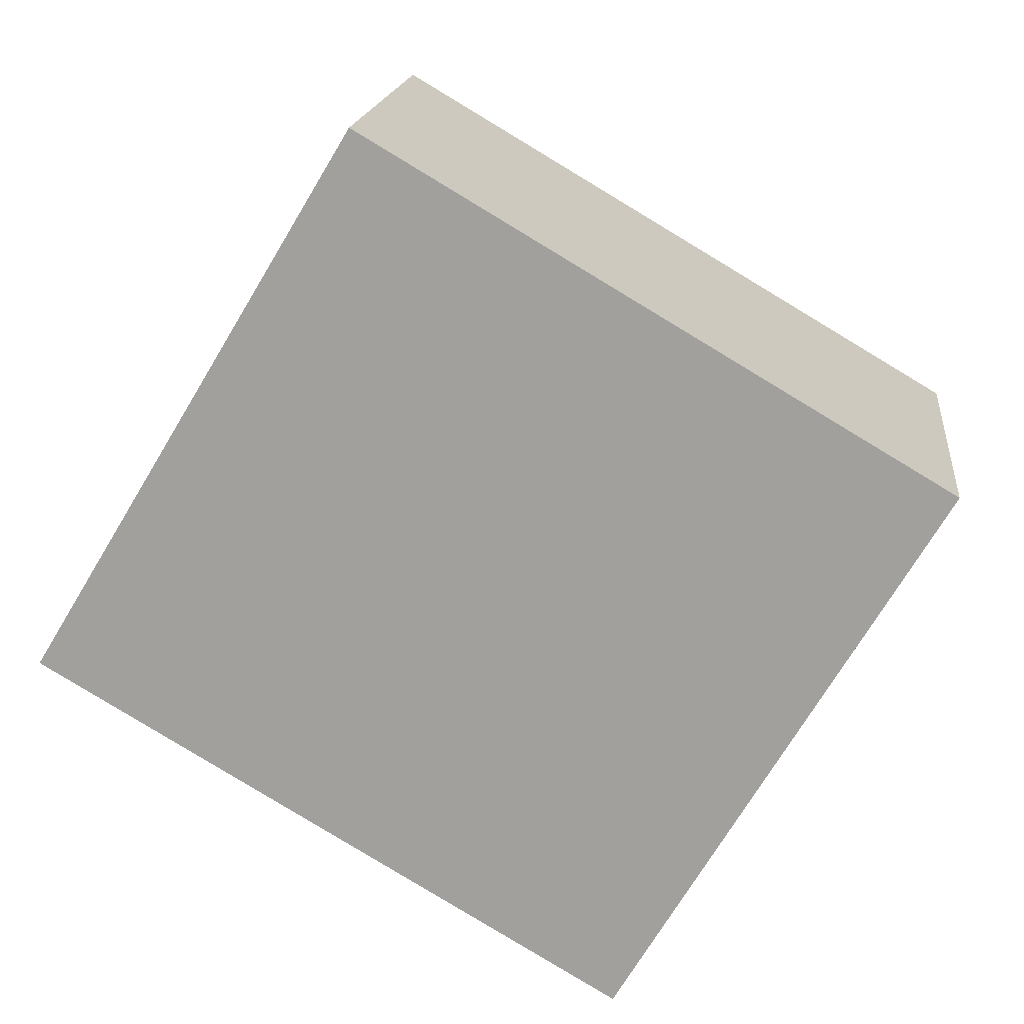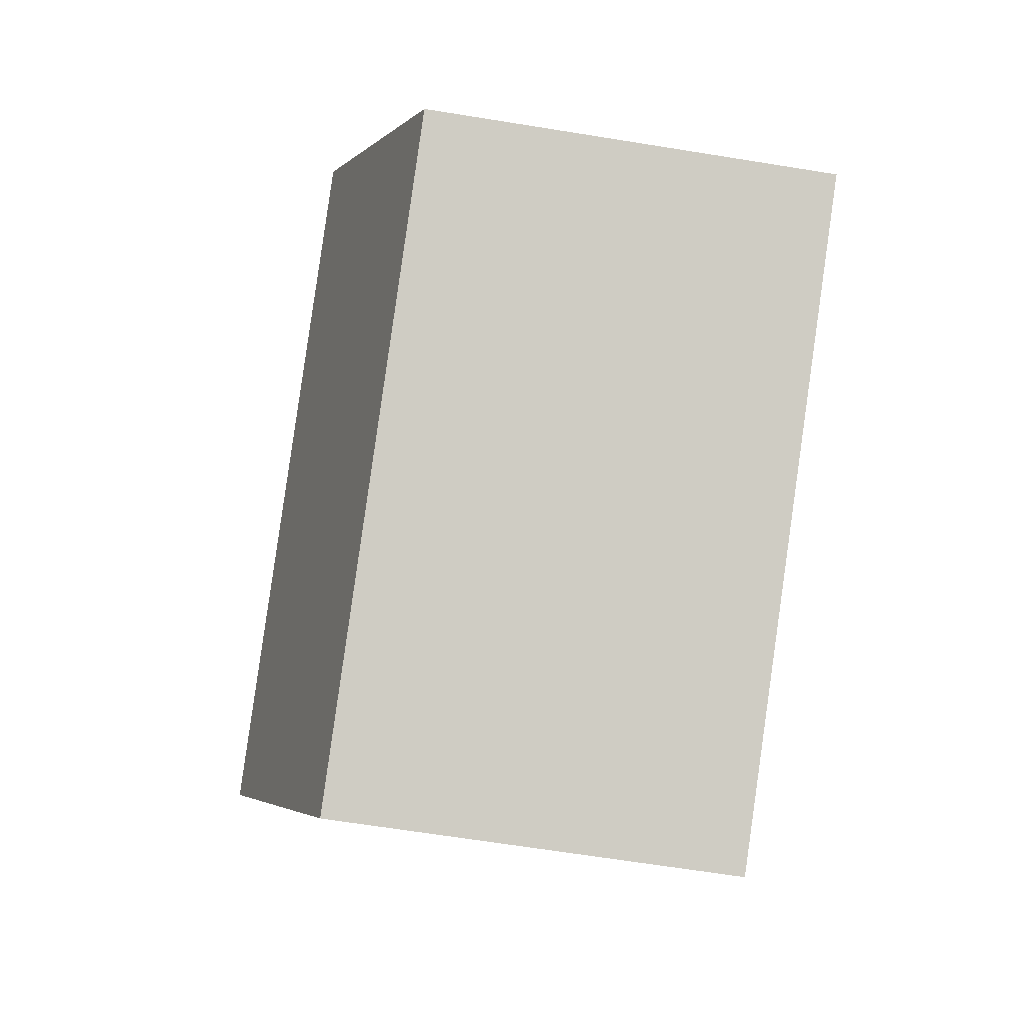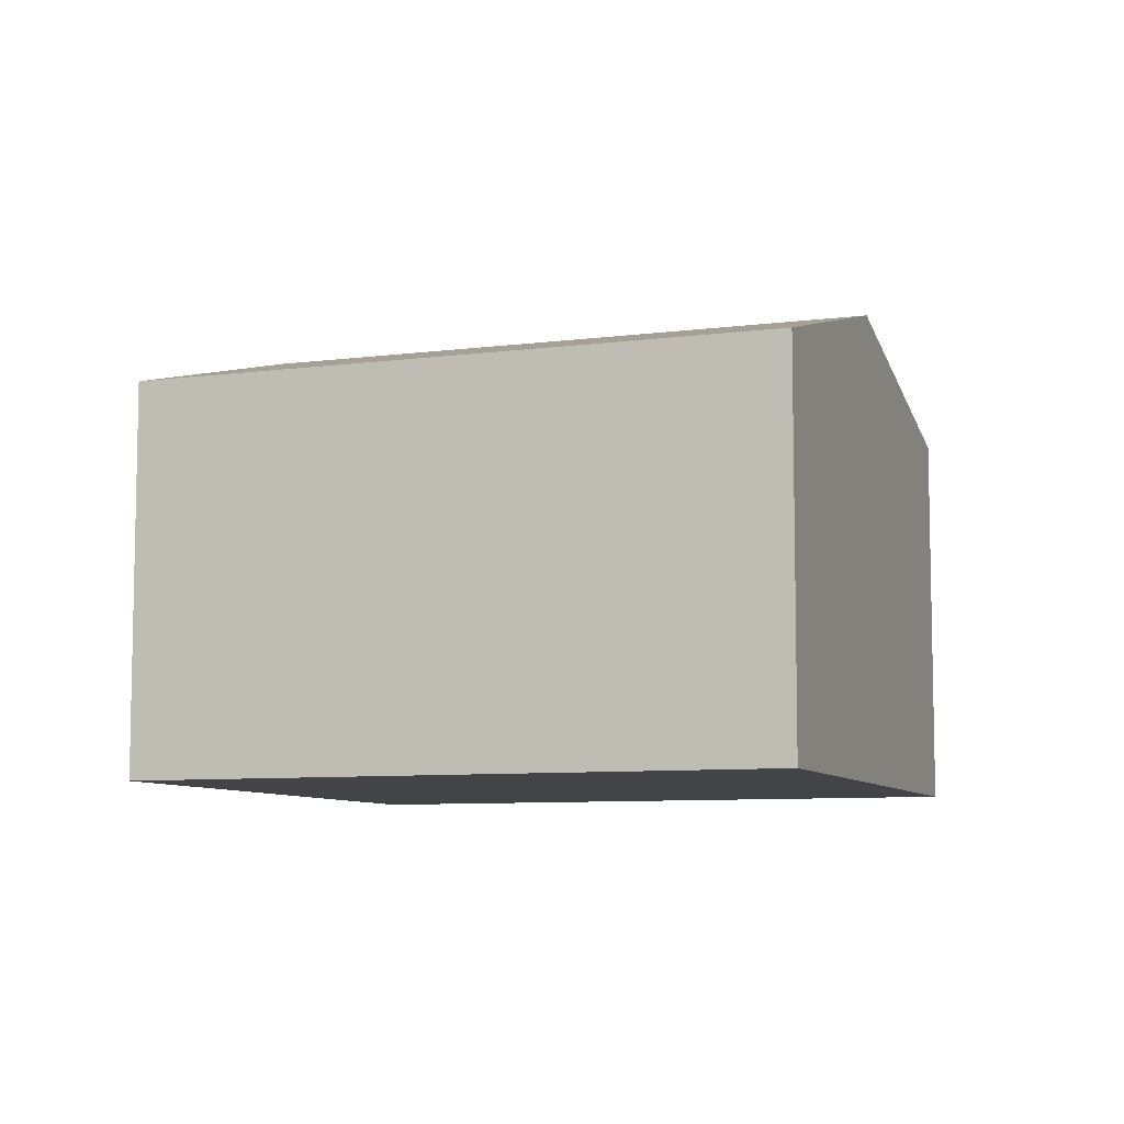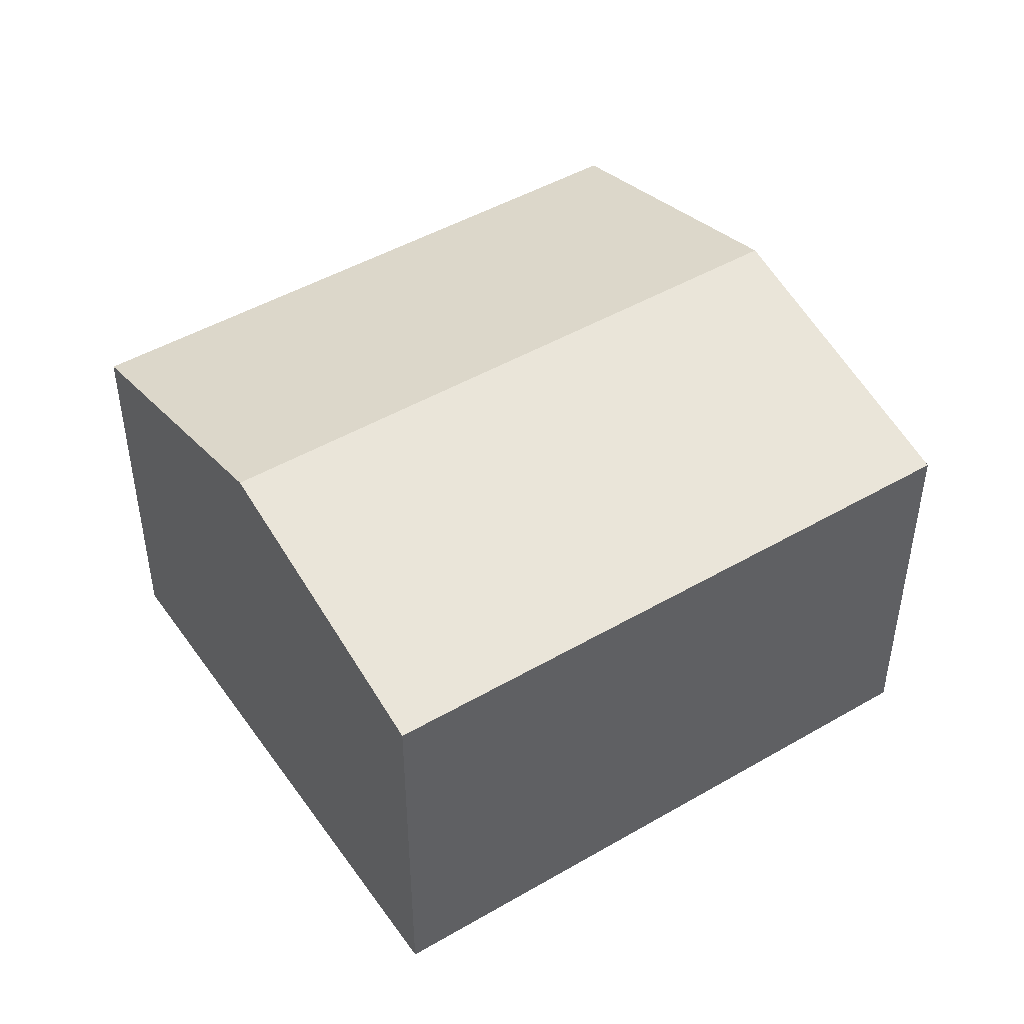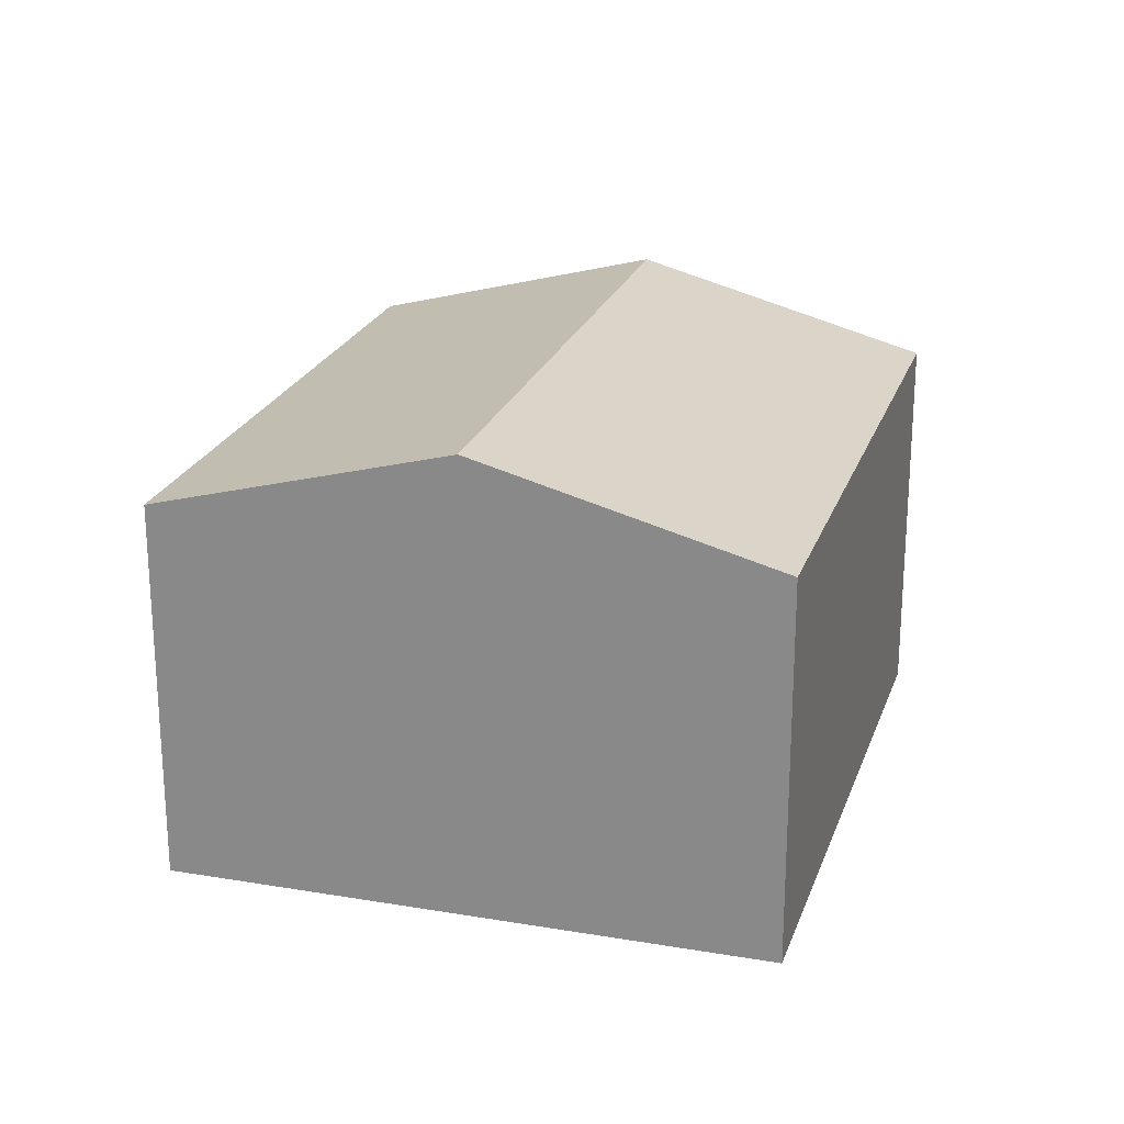
<metadata>
{"format":"obj","ext":"obj","renderer":"f3d","projection":"perspective","resolution":1024,"background":"white","views":[{"elev":17.1,"azim":6.3,"up":"+Z"},{"elev":-64.6,"azim":-99.3,"up":"+Z"},{"elev":-7.9,"azim":-129.4,"up":"+Y"},{"elev":47.0,"azim":177.1,"up":"+Y"},{"elev":22.9,"azim":-42.9,"up":"+Y"}]}
</metadata>
<code>
v  1.916 5.684 3.187
v  10.61 4.7 2.387
v  8.722 5.684 -0.817
v  10.14 4.7 2.664
v  3.832 4.7 6.375
v  6.836 4.7 -4.022
v  0 4.7 2.878e-16
v  3.832 -3.904e-16 6.375
v  10.14 -1.631e-16 2.664
v  10.61 -1.462e-16 2.387
v  8.722 5.003e-17 -0.817
v  6.836 2.463e-16 -4.022
v  0 0 0
v  1.916 -1.951e-16 3.187
g defaultobject
f 1 2 3
f 2 1 4
f 4 1 5
f 6 1 3
f 1 6 7
f 8 4 5
f 4 8 9
f 4 9 2
f 2 9 10
f 10 3 2
f 3 10 6
f 6 10 11
f 6 11 12
f 12 7 6
f 7 12 13
f 1 8 5
f 8 1 7
f 8 7 14
f 14 7 13
f 9 11 10
f 11 9 8
f 11 8 12
f 12 8 14
f 12 14 13

</code>
